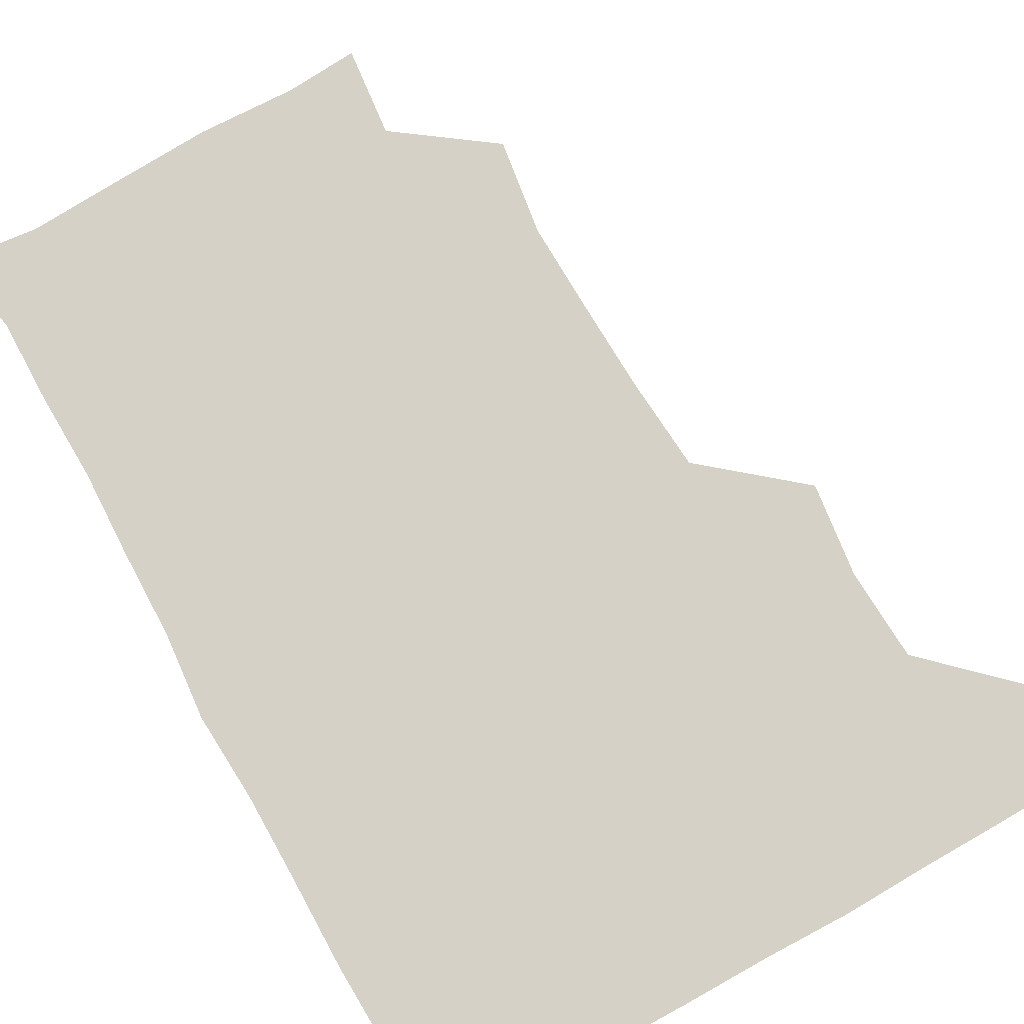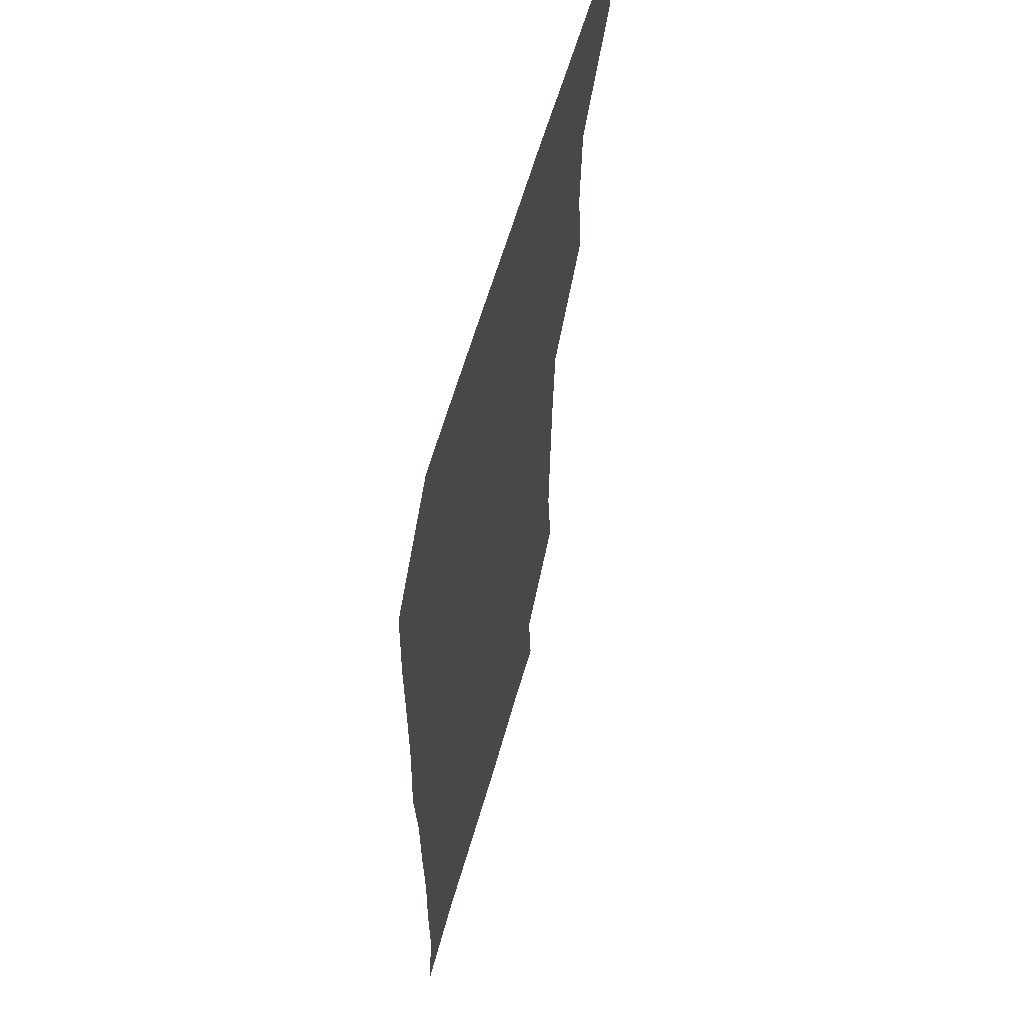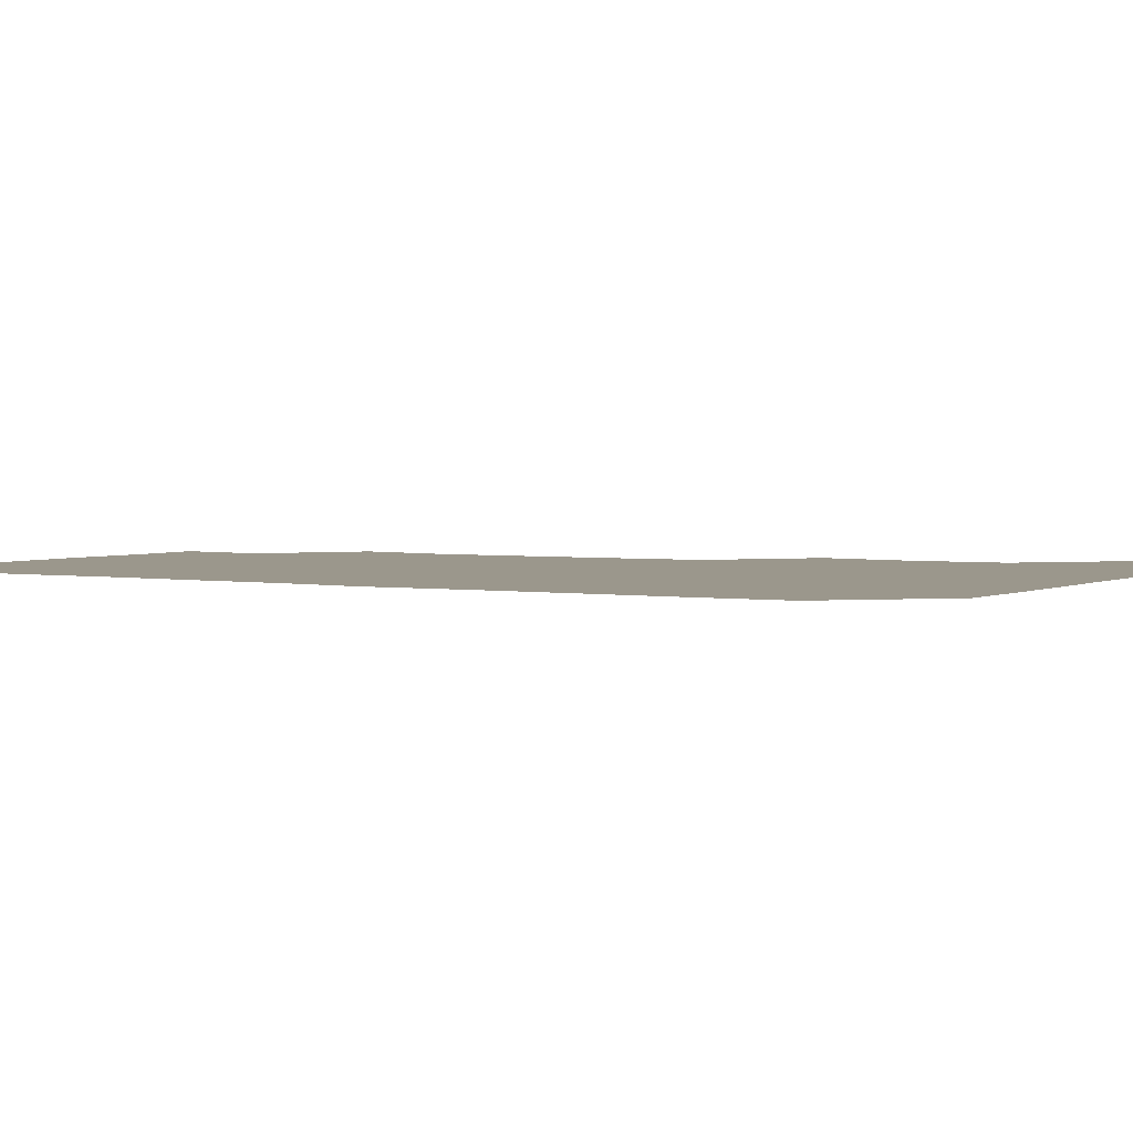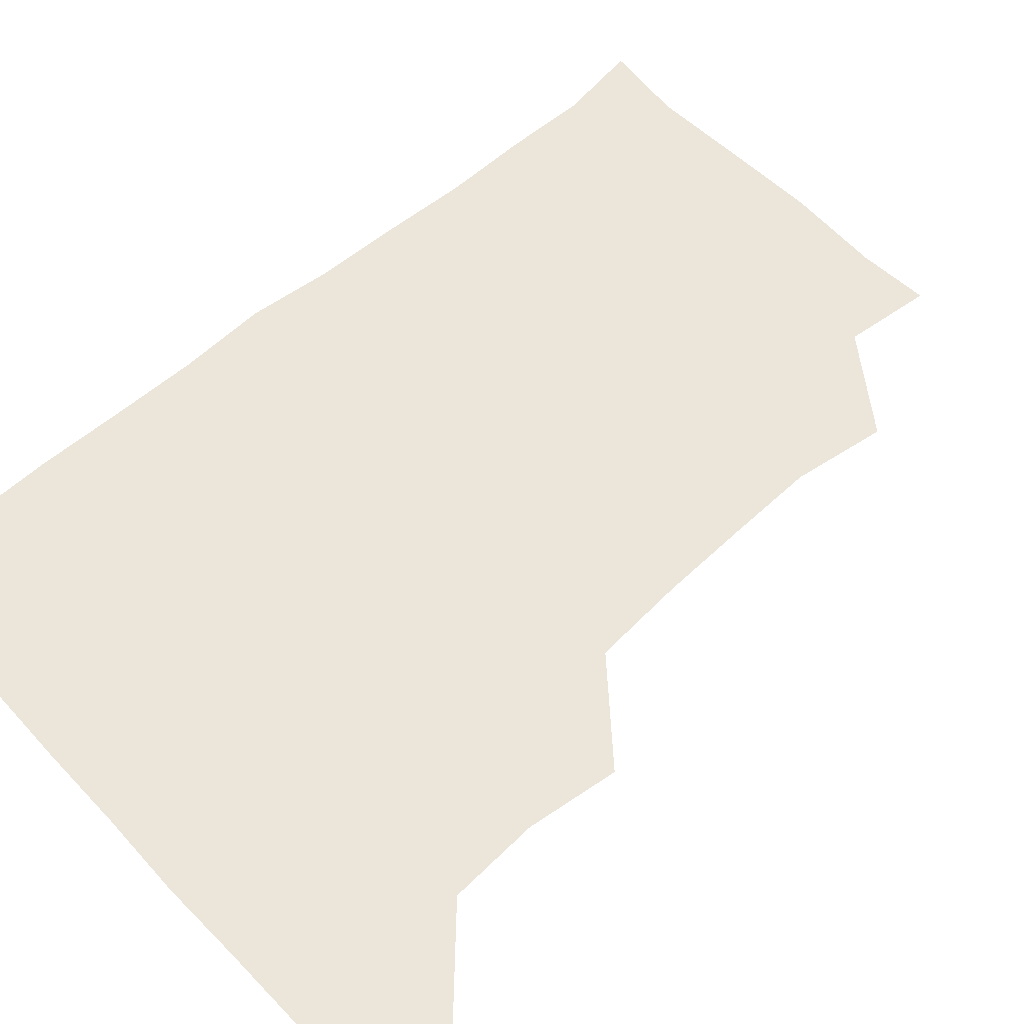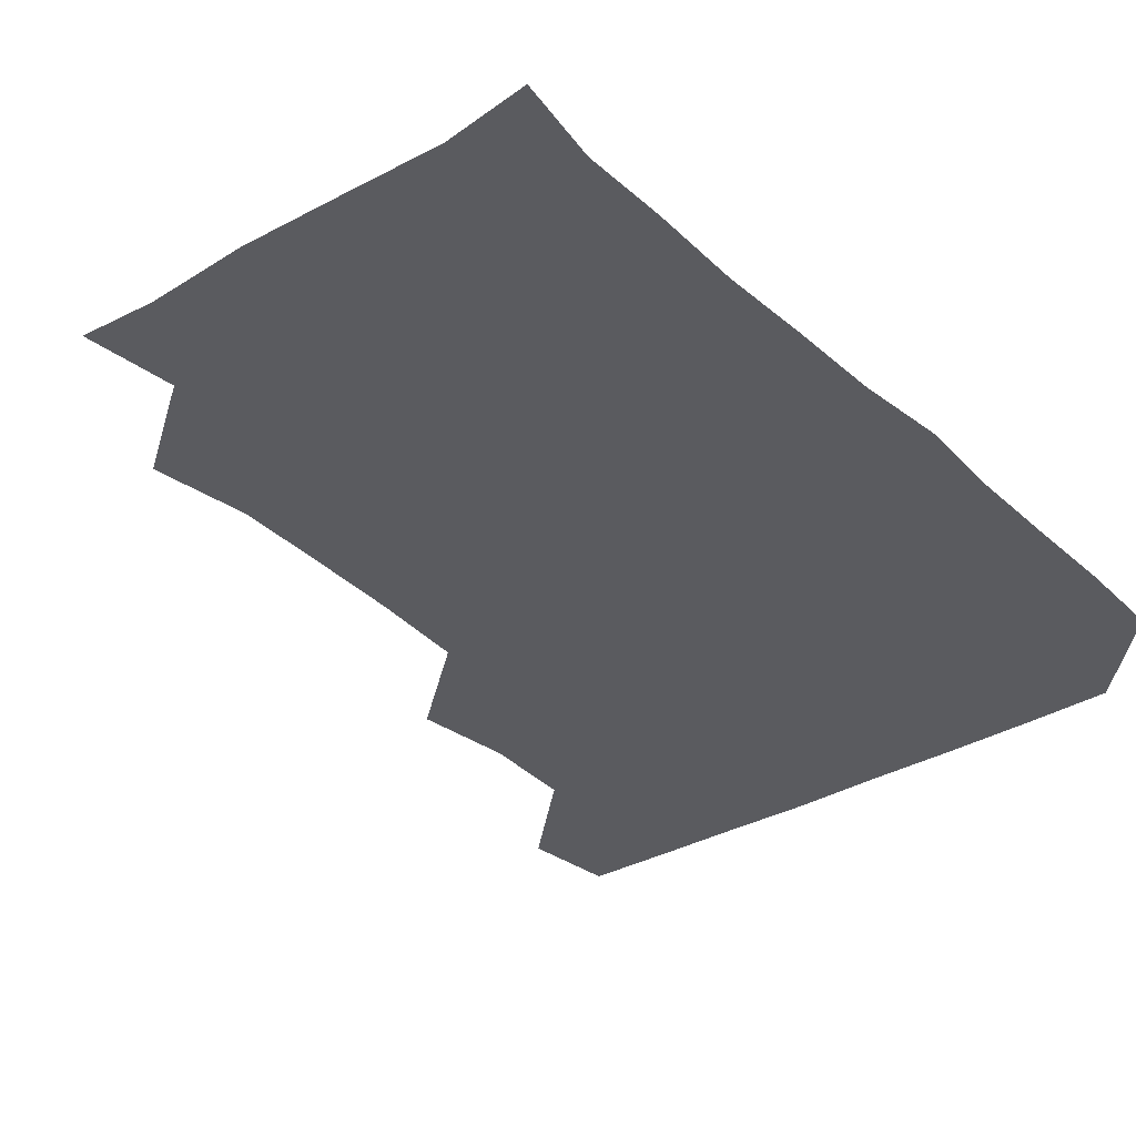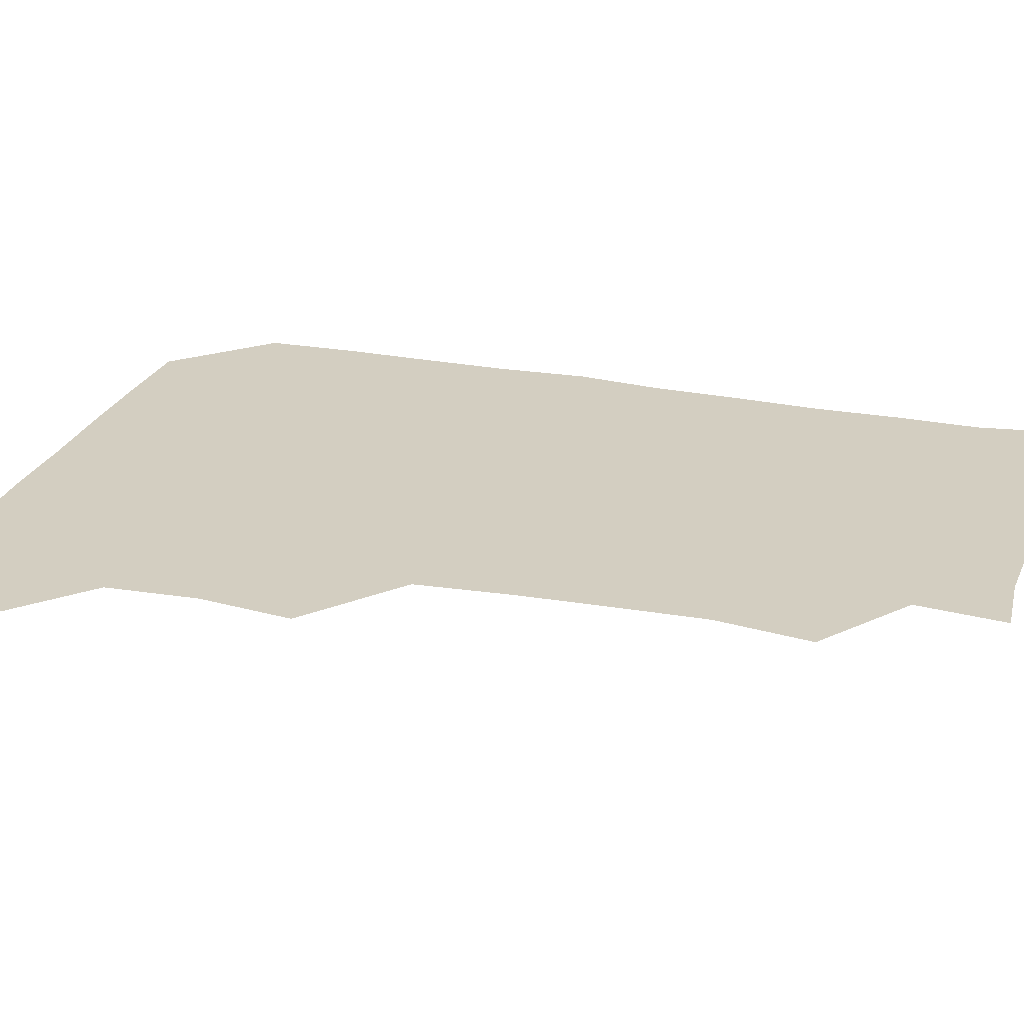
<metadata>
{"format":"obj","ext":"obj","renderer":"f3d","projection":"perspective","resolution":1024,"background":"white","views":[{"elev":79.2,"azim":150.9,"up":"+Z"},{"elev":59.4,"azim":105.6,"up":"+Y"},{"elev":2.7,"azim":120.6,"up":"+Z"},{"elev":57.1,"azim":-132.4,"up":"+Z"},{"elev":-33.3,"azim":38.8,"up":"+Z"},{"elev":25.3,"azim":-72.6,"up":"+Z"}]}
</metadata>
<code>
v 479 479.2 0
v 482.2 510 0
v 508.7 385.6 0
v 512.6 417.7 0
v 510.7 449.1 0
v 513 481.5 0
v 511.8 510.6 0
v 541.5 231 0
v 546.2 263.7 0
v 545.2 294.4 0
v 543.9 326.1 0
v 541.3 358.4 0
v 542.1 391.4 0
v 542.4 421.7 0
v 542.5 451.9 0
v 542.5 481.2 0
v 541.3 510.9 0
v 571.1 177 0
v 574.2 207.5 0
v 574.8 243.7 0
v 573.8 272.4 0
v 574 303.7 0
v 573.4 333.4 0
v 571.8 361.9 0
v 572.5 393.5 0
v 572.6 423.2 0
v 572.6 452.4 0
v 572.1 480.9 0
v 570.6 511.7 0
v 595.8 178.8 0
v 602.8 215.9 0
v 602.8 244.7 0
v 602.4 273.9 0
v 602.1 304.4 0
v 601.9 334.3 0
v 601.8 363.3 0
v 601.4 392.5 0
v 601.6 422.8 0
v 601.6 452.1 0
v 601.5 481.1 0
v 600.8 511 0
v 628.9 177.4 0
v 630.6 214.9 0
v 630.8 245.7 0
v 631.2 275.3 0
v 631.3 303.3 0
v 630.6 333.1 0
v 630.6 364.2 0
v 630.8 393.6 0
v 630.9 423.4 0
v 631 452.4 0
v 631.3 481.1 0
v 630.7 511.1 0
v 662.8 178.8 0
v 659.8 215.4 0
v 660 243.5 0
v 659.7 273.5 0
v 659.1 306 0
v 659.1 335.7 0
v 659.8 363.4 0
v 659.7 393.2 0
v 659.2 423.9 0
v 659.6 452.8 0
v 660.3 481.5 0
v 660.9 510.6 0
v 694.7 180.4 0
v 688.9 213.1 0
v 688.4 242.7 0
v 687.1 274.7 0
v 688.4 302.9 0
v 687.9 333.5 0
v 687.8 363.6 0
v 688.3 392.4 0
v 689.4 421.5 0
v 689.2 451.8 0
v 688.3 482 0
v 690 509.7 0
v 691 541 0
v 723 177.4 0
v 718.5 206 0
v 719 234.2 0
v 718.3 264.7 0
v 719.4 294.7 0
v 720 325.3 0
v 722.8 354.8 0
v 721.1 385.8 0
v 721.1 416.6 0
v 721.4 447.4 0
v 720.4 478.5 0
f 5 6 1
f 1 6 2
f 6 7 2
f 12 13 3
f 3 13 4
f 13 14 4
f 4 14 5
f 14 15 5
f 5 15 6
f 15 16 6
f 6 16 7
f 16 17 7
f 19 20 8
f 8 20 9
f 20 21 9
f 9 21 10
f 21 22 10
f 10 22 11
f 22 23 11
f 11 23 12
f 23 24 12
f 12 24 13
f 24 25 13
f 13 25 14
f 25 26 14
f 14 26 15
f 26 27 15
f 15 27 16
f 27 28 16
f 16 28 17
f 28 29 17
f 18 30 19
f 30 31 19
f 19 31 20
f 31 32 20
f 20 32 21
f 32 33 21
f 21 33 22
f 33 34 22
f 22 34 23
f 34 35 23
f 23 35 24
f 35 36 24
f 24 36 25
f 36 37 25
f 25 37 26
f 37 38 26
f 26 38 27
f 38 39 27
f 27 39 28
f 39 40 28
f 28 40 29
f 40 41 29
f 30 42 31
f 42 43 31
f 31 43 32
f 43 44 32
f 32 44 33
f 44 45 33
f 33 45 34
f 45 46 34
f 34 46 35
f 46 47 35
f 35 47 36
f 47 48 36
f 36 48 37
f 48 49 37
f 37 49 38
f 49 50 38
f 38 50 39
f 50 51 39
f 39 51 40
f 51 52 40
f 40 52 41
f 52 53 41
f 42 54 43
f 54 55 43
f 43 55 44
f 55 56 44
f 44 56 45
f 56 57 45
f 45 57 46
f 57 58 46
f 46 58 47
f 58 59 47
f 47 59 48
f 59 60 48
f 48 60 49
f 60 61 49
f 49 61 50
f 61 62 50
f 50 62 51
f 62 63 51
f 51 63 52
f 63 64 52
f 52 64 53
f 64 65 53
f 54 66 55
f 66 67 55
f 55 67 56
f 67 68 56
f 56 68 57
f 68 69 57
f 57 69 58
f 69 70 58
f 58 70 59
f 70 71 59
f 59 71 60
f 71 72 60
f 60 72 61
f 72 73 61
f 61 73 62
f 73 74 62
f 62 74 63
f 74 75 63
f 63 75 64
f 75 76 64
f 64 76 65
f 76 77 65
f 66 79 67
f 79 80 67
f 67 80 68
f 80 81 68
f 68 81 69
f 81 82 69
f 69 82 70
f 82 83 70
f 70 83 71
f 83 84 71
f 71 84 72
f 84 85 72
f 72 85 73
f 85 86 73
f 73 86 74
f 86 87 74
f 74 87 75
f 87 88 75
f 75 88 76
f 88 89 76
f 76 89 77

</code>
